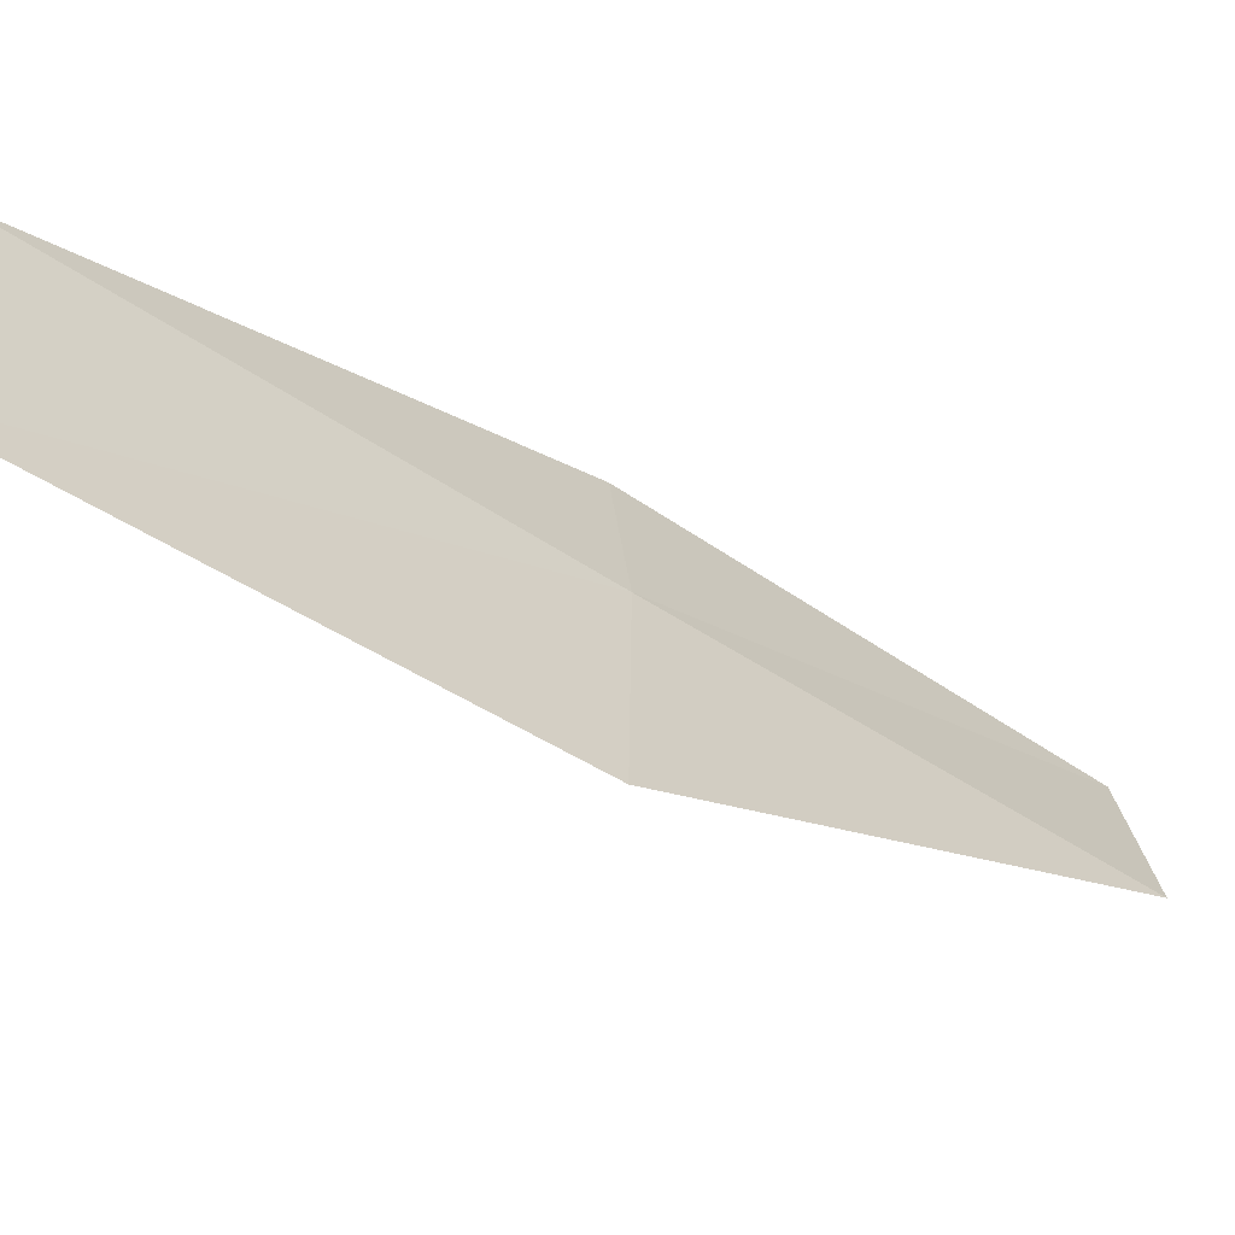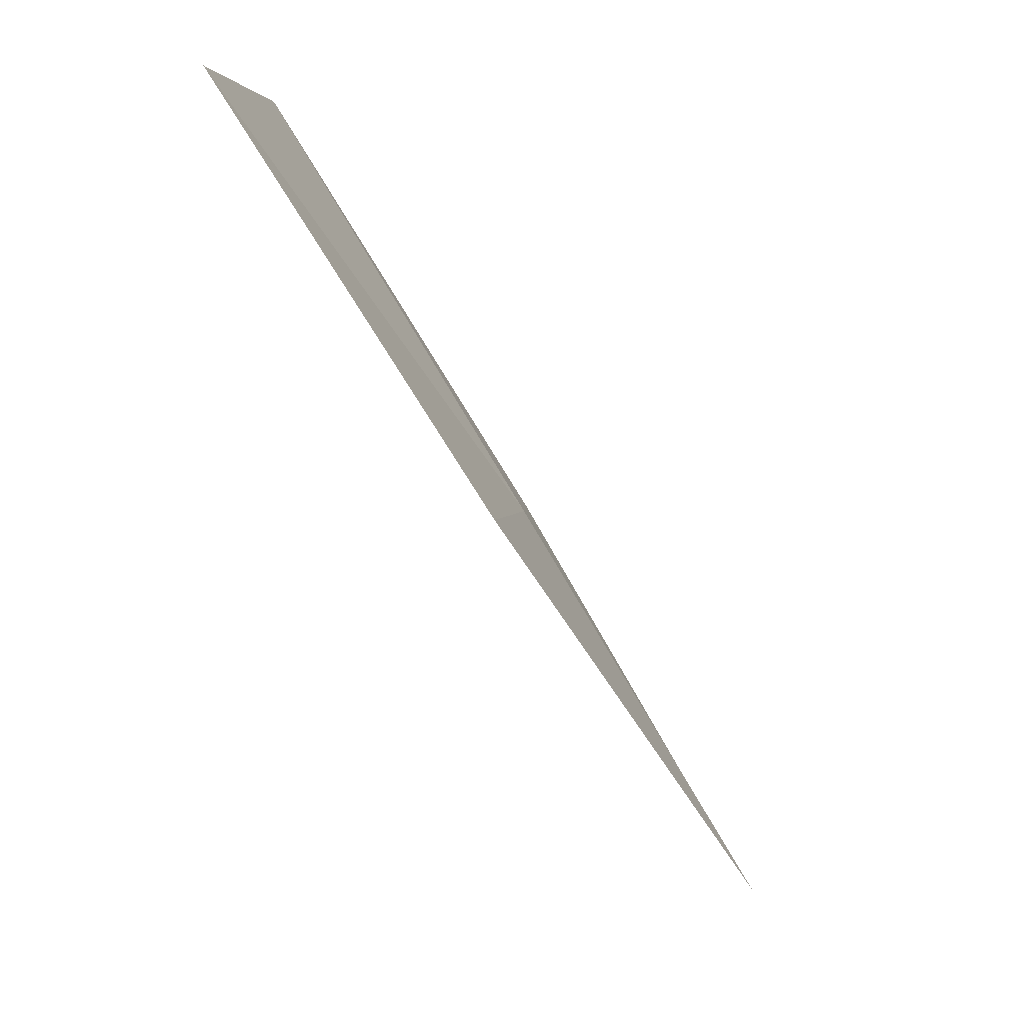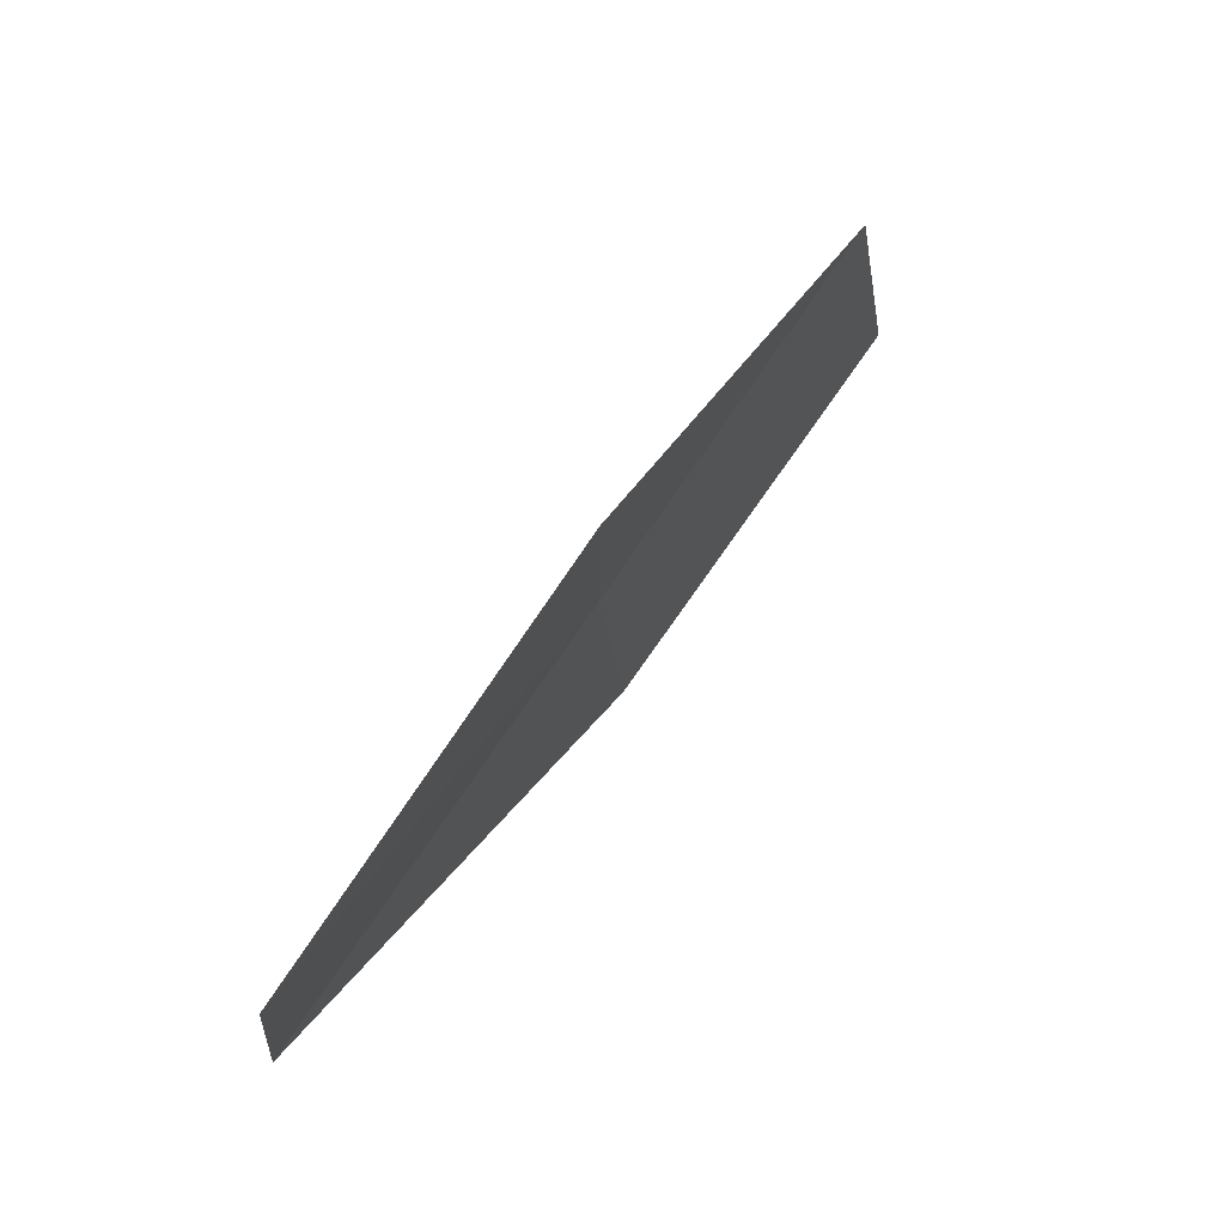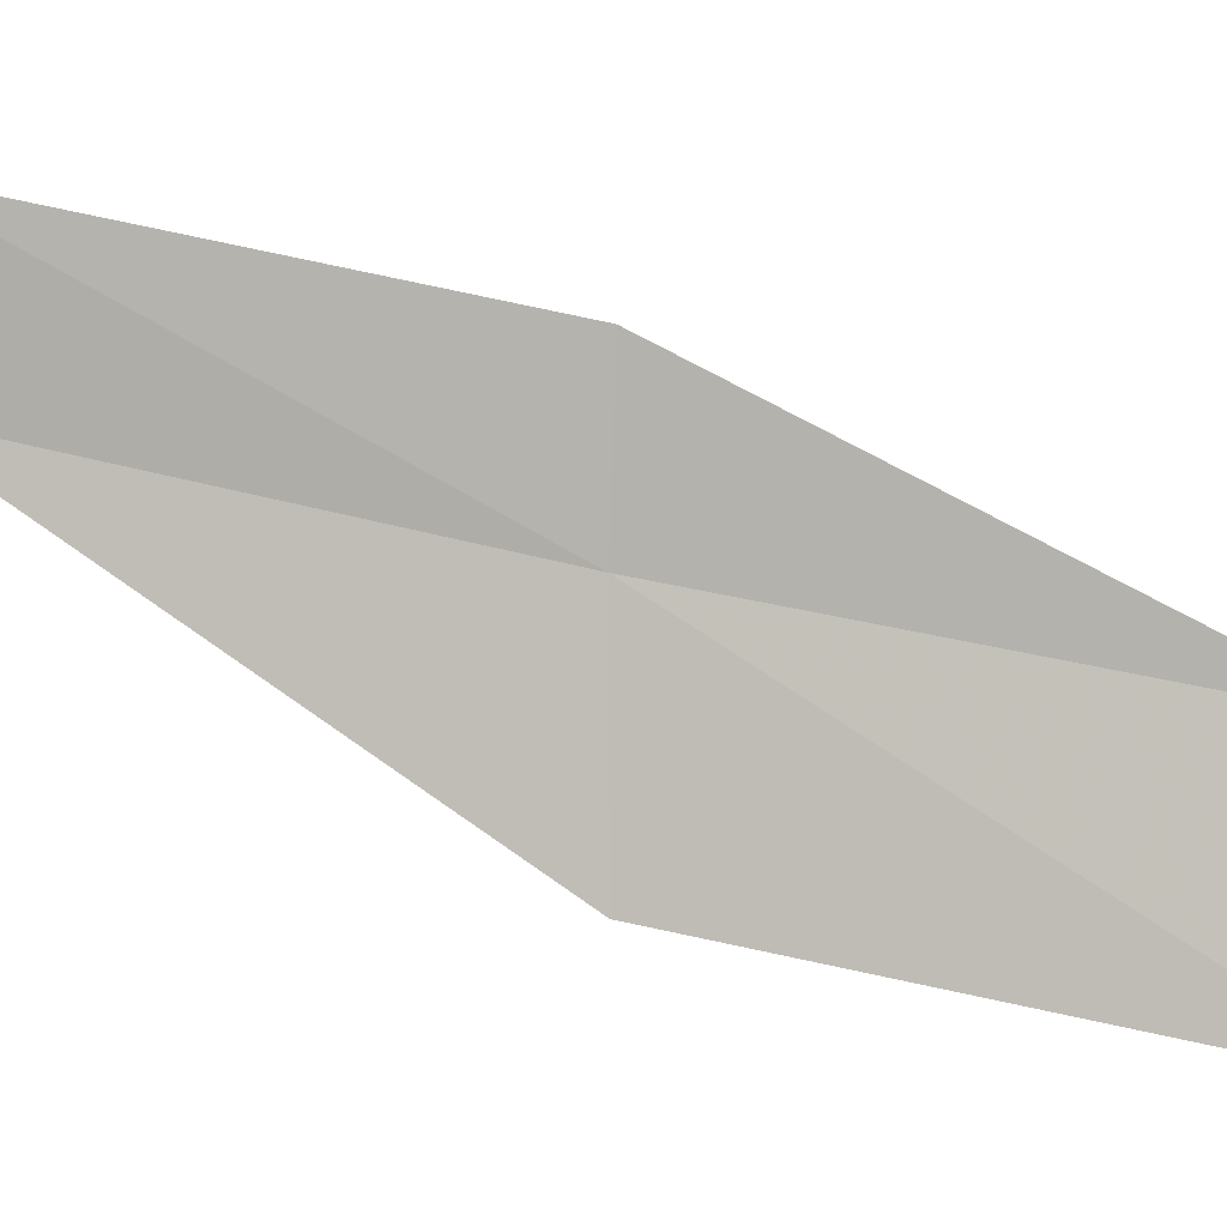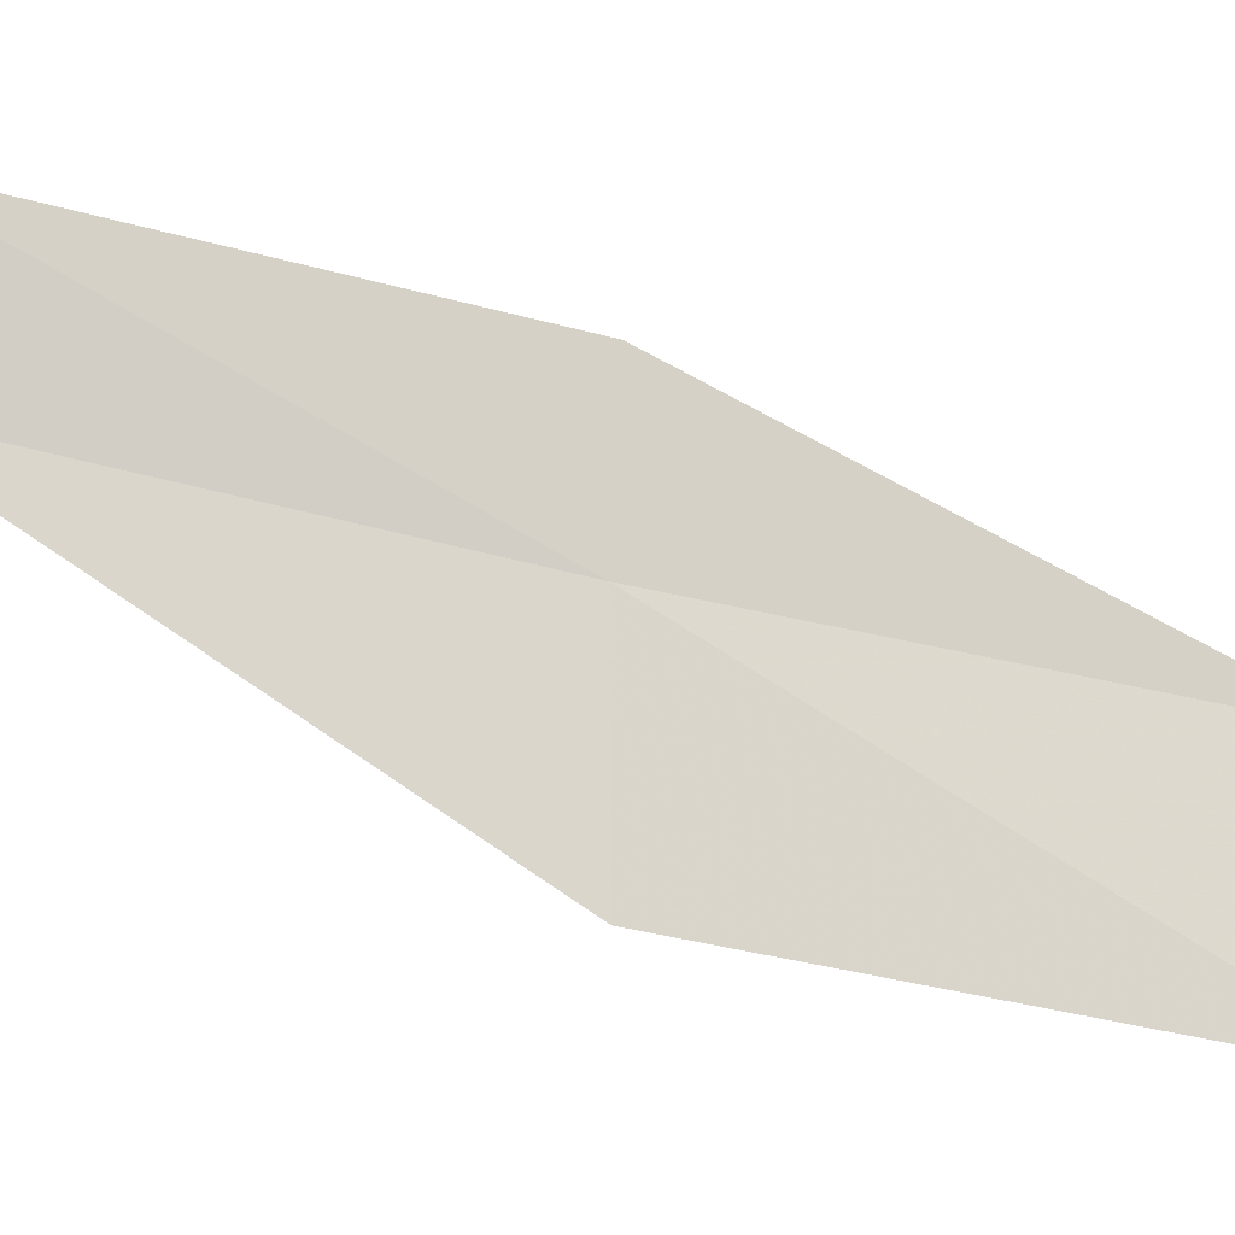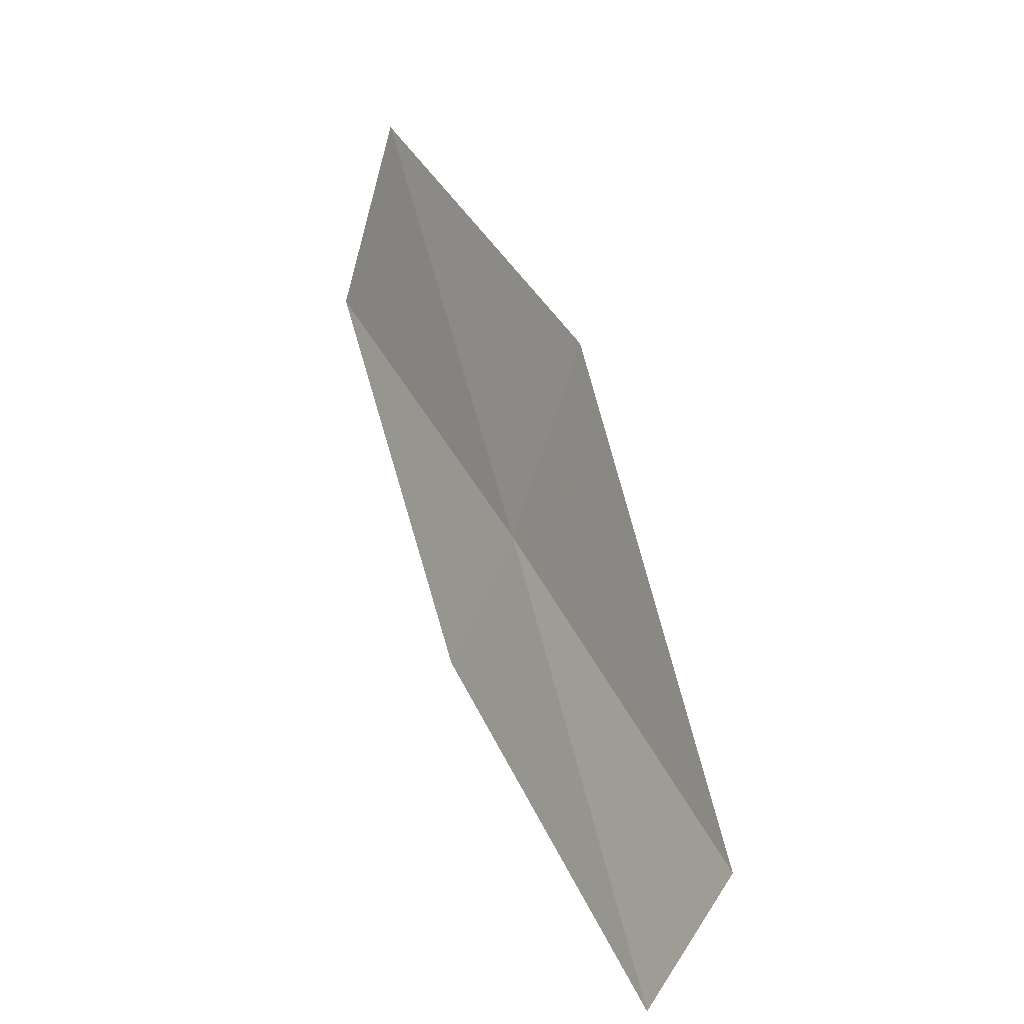
<metadata>
{"format":"obj","ext":"obj","renderer":"f3d","projection":"perspective","resolution":1024,"background":"white","views":[{"elev":-59.4,"azim":20.8,"up":"+Y"},{"elev":2.3,"azim":7.0,"up":"+Z"},{"elev":-22.8,"azim":-174.8,"up":"+Z"},{"elev":1.6,"azim":-109.8,"up":"+Y"},{"elev":-14.7,"azim":-124.7,"up":"+Y"},{"elev":-72.9,"azim":-19.1,"up":"+Z"}]}
</metadata>
<code>
v 8.829 -22.16 18
v 7.59 -23.62 20
v 7.658 -22.59 20
v 8.754 -21.42 18
v 8.816 -23.19 18
v 9.863 -20.93 16
v 9.977 -21.66 16
f 1 3 2
f 1 4 3
f 1 2 5
f 1 6 4
f 1 7 6
f 1 5 7

</code>
